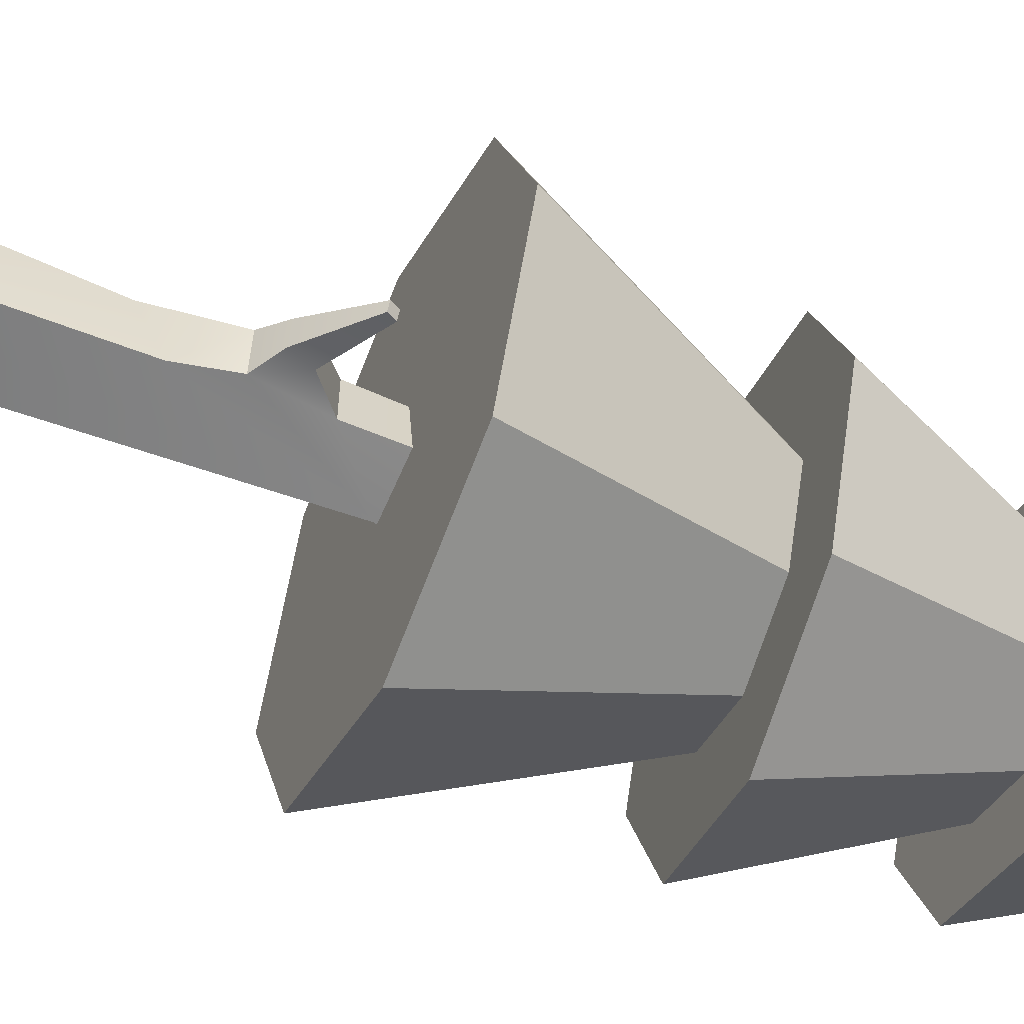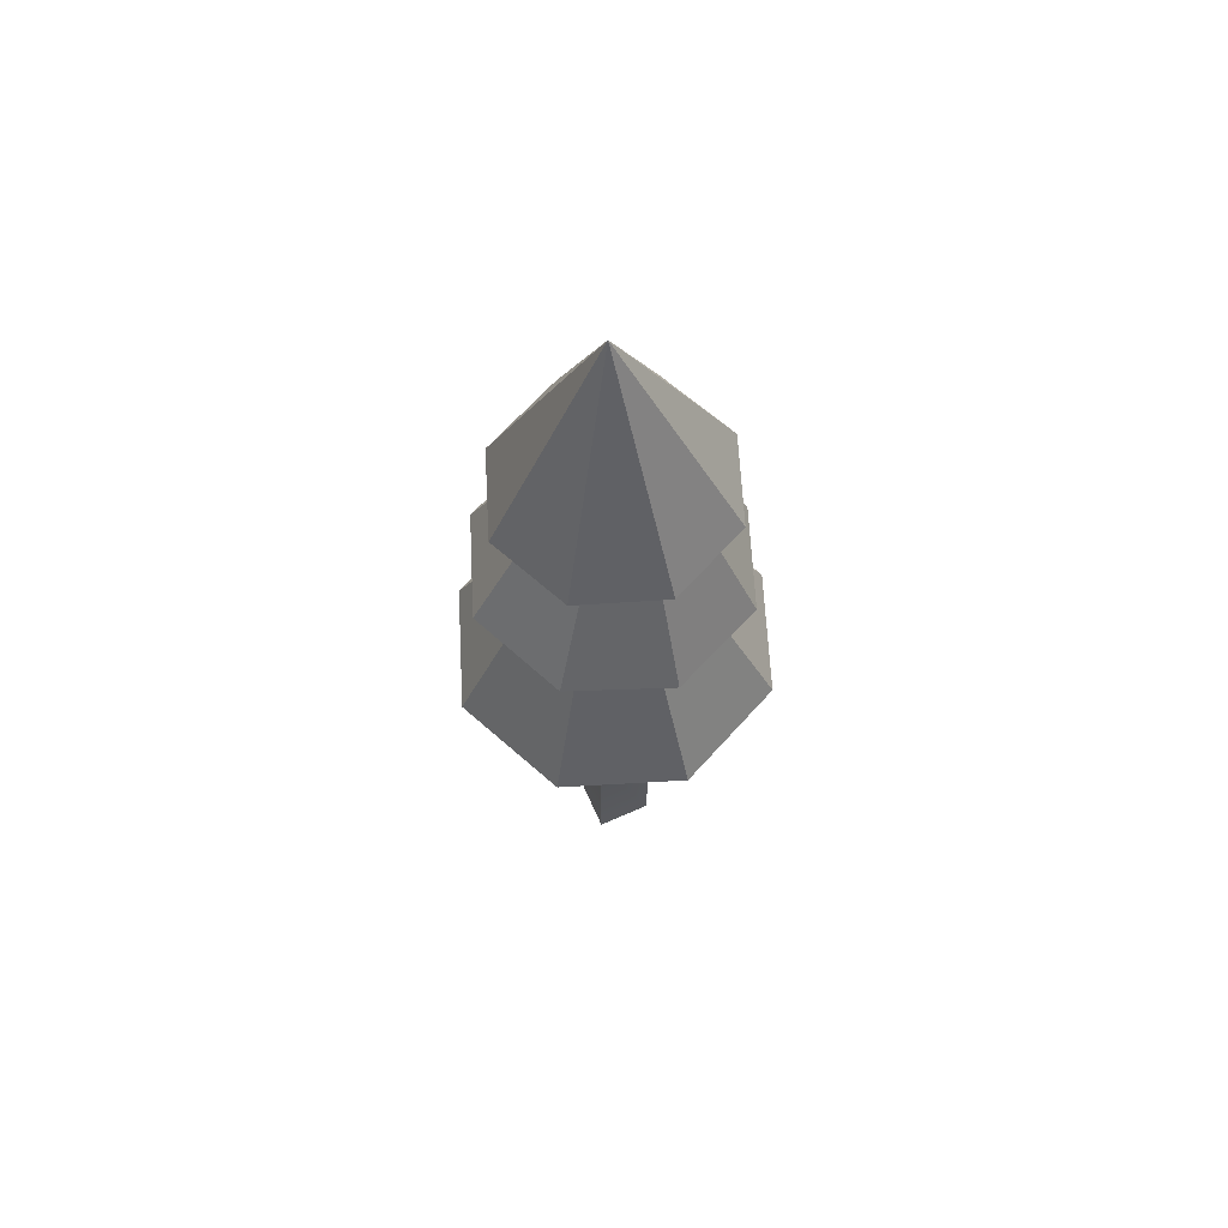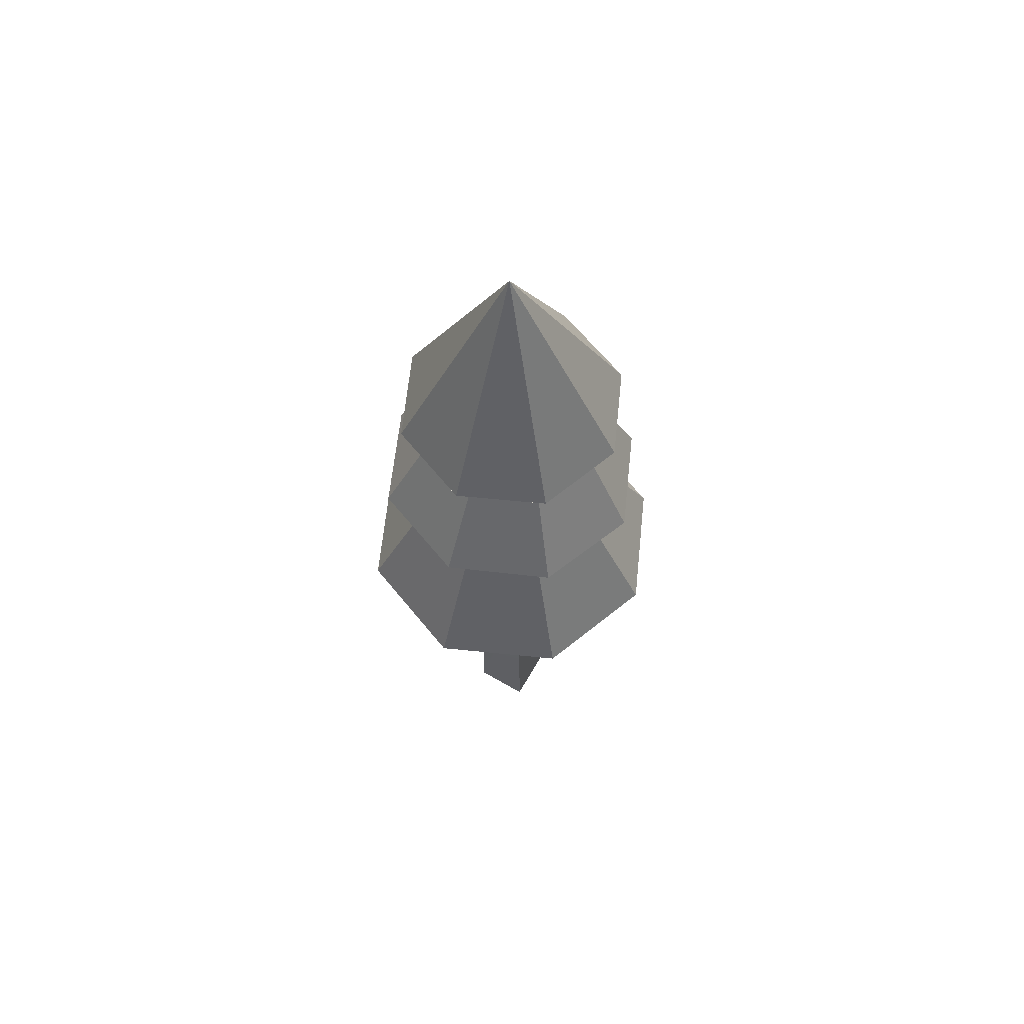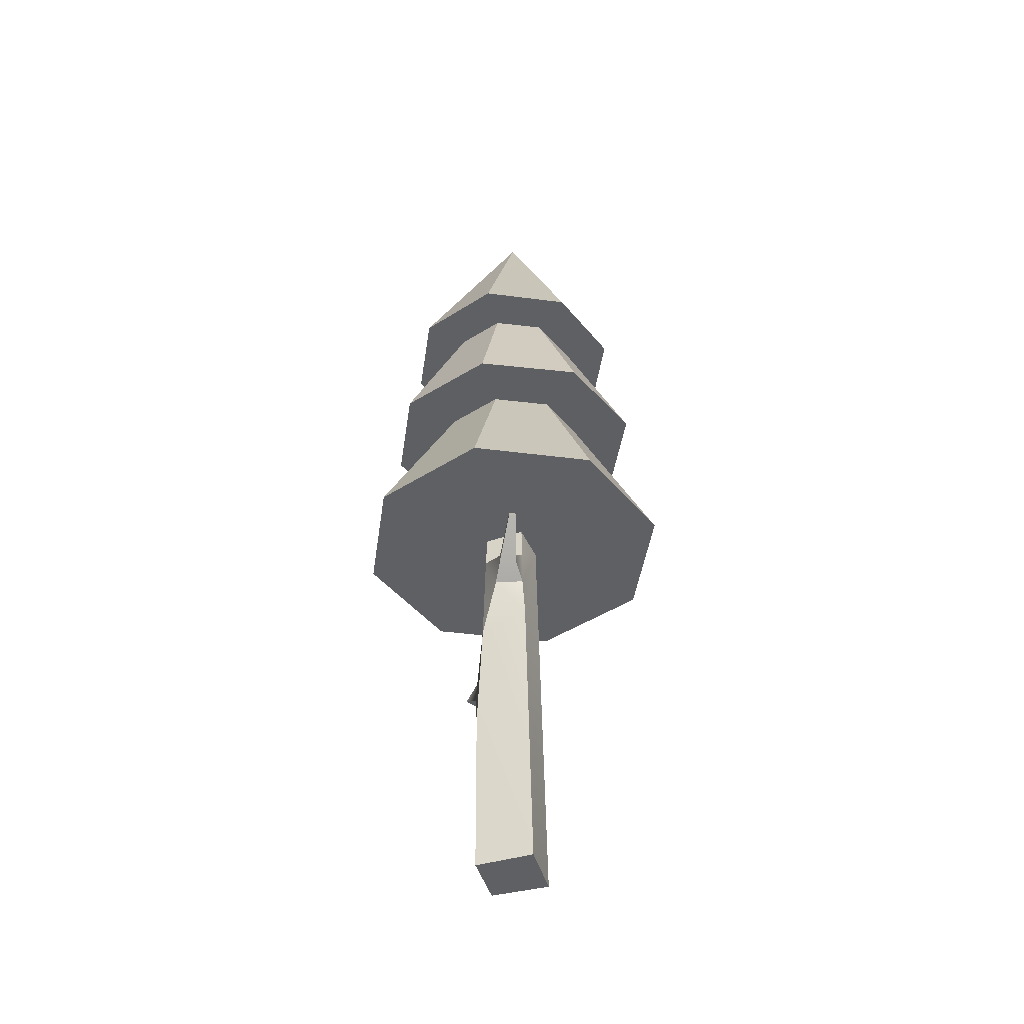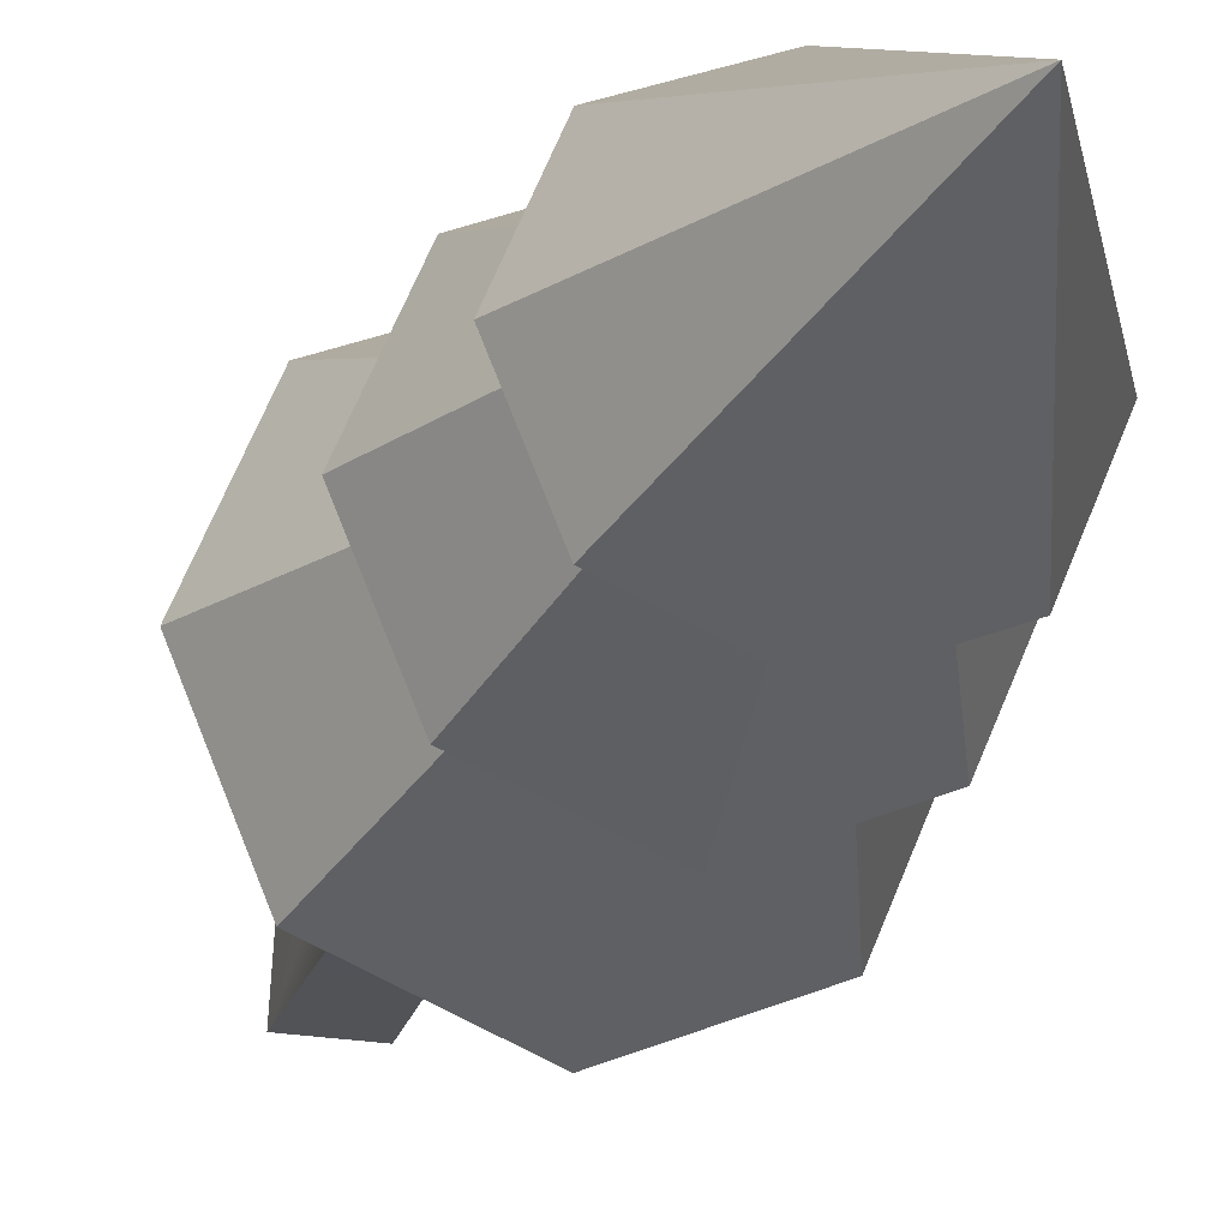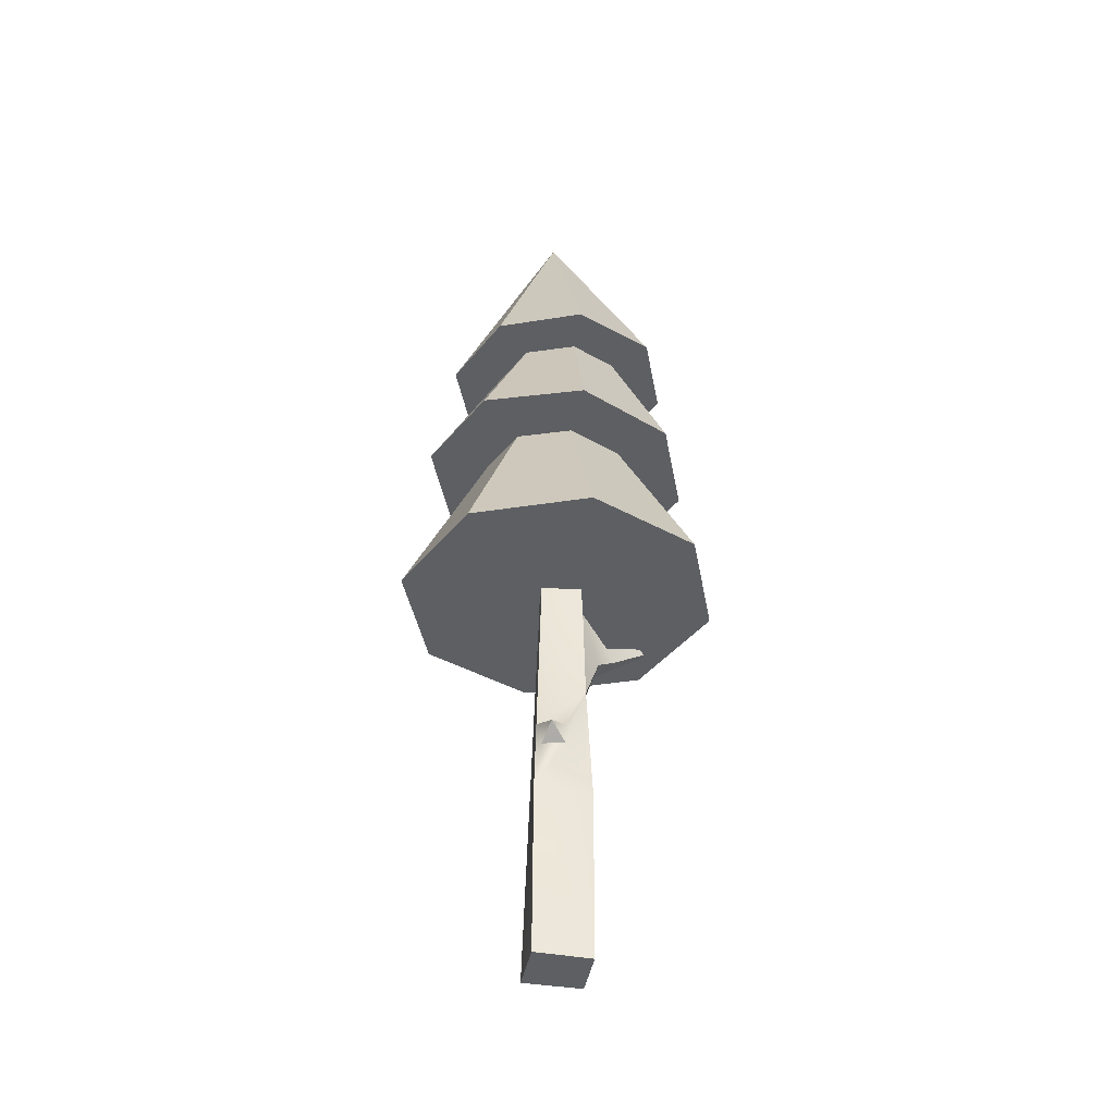
<metadata>
{"format":"obj","ext":"obj","renderer":"f3d","projection":"perspective","resolution":1024,"background":"white","views":[{"elev":-55.2,"azim":66.9,"up":"+Z"},{"elev":64.6,"azim":-25.6,"up":"+Y"},{"elev":64.0,"azim":-61.5,"up":"+Y"},{"elev":-43.9,"azim":104.2,"up":"+Y"},{"elev":-20.7,"azim":164.7,"up":"+Z"},{"elev":-40.5,"azim":-12.3,"up":"+Y"}]}
</metadata>
<code>
g Cube
v 0.5653 10.35 0.6451
v 1.082 9.074 0.1996
v 0.6118 7.72 0.693
v -1.65 13.17 -0.672
v -1.73 13.19 -0.4327
v -1.842 12.97 -0.5438
v -0.7273 12.25 -0.6083
v -1.842 12.97 -0.5438
v -0.9331 12.25 0.06052
v -0.4462 6.191 1.428
v -0.6978 6.503 0.7204
v -0.0007277 6.421 0.9746
v -0.4462 6.191 1.428
v -0.01478 5.826 1.048
v -0.5901 5.826 0.8781
v -0.4462 6.191 1.428
v -0.0007277 6.421 0.9746
v -0.01478 5.826 1.048
v 0.008107 11.24 -4.296
v 3.046 11.27 -3.04
v -0.08318 19.83 0.0006027
v 3.046 11.27 -3.04
v 4.306 11.28 -0.002362
v -0.08318 19.83 0.0006027
v 4.306 11.28 -0.002362
v 3.05 11.27 3.036
v -0.08318 19.83 0.0006027
v 3.05 11.27 3.036
v 0.01269 11.24 4.296
v -0.08318 19.83 0.0006027
v 0.01269 11.24 4.296
v -3.026 11.2 3.039
v -0.08318 19.83 0.0006027
v -3.026 11.2 3.039
v -4.285 11.19 0.002211
v -0.08318 19.83 0.0006027
v -4.285 11.19 0.002211
v -3.029 11.2 -3.036
v -0.08318 19.83 0.0006027
v -3.029 11.2 -3.036
v 0.008107 11.24 -4.296
v -0.08318 19.83 0.0006027
v -0.0265 15.76 -3.645
v 2.546 15.65 -2.572
v 0.2716 23.05 -0.001617
v 2.546 15.65 -2.572
v 3.608 15.61 0.007694
v 0.2716 23.05 -0.001617
v 3.608 15.61 0.007694
v 2.536 15.66 2.583
v 0.2716 23.05 -0.001617
v 2.536 15.66 2.583
v -0.04139 15.76 3.645
v 0.2716 23.05 -0.001617
v -0.04139 15.76 3.645
v -2.614 15.87 2.572
v 0.2716 23.05 -0.001617
v -2.614 15.87 2.572
v -3.676 15.92 -0.007292
v 0.2716 23.05 -0.001617
v -3.676 15.92 -0.007292
v -2.604 15.87 -2.583
v 0.2716 23.05 -0.001617
v -2.604 15.87 -2.583
v -0.0265 15.76 -3.645
v 0.2716 23.05 -0.001617
v 0.01198 19.42 -3.096
v 2.201 19.47 -2.191
v -0.1229 25.61 0.0009251
v 2.201 19.47 -2.191
v 3.11 19.49 -0.003492
v -0.1229 25.61 0.0009251
v 3.11 19.49 -0.003492
v 2.206 19.47 2.186
v -0.1229 25.61 0.0009251
v 2.206 19.47 2.186
v 0.01875 19.42 3.096
v -0.1229 25.61 0.0009251
v 0.01875 19.42 3.096
v -2.171 19.37 2.191
v -0.1229 25.61 0.0009251
v -2.171 19.37 2.191
v -3.079 19.35 0.00326
v -0.1229 25.61 0.0009251
v -3.079 19.35 0.00326
v -2.175 19.37 -2.187
v -0.1229 25.61 0.0009251
v -2.175 19.37 -2.187
v 0.01198 19.42 -3.096
v -0.1229 25.61 0.0009251
v -0.5901 5.826 0.8781
v -0.01478 5.826 1.048
v -0.7414 4.659 0.6927
v 0.7488 4.549 0.7911
v 0.735 -0.01225 0.766
v -0.7668 0.01225 0.7341
v 0.6118 7.72 0.693
v -0.0007277 6.421 0.9746
v -0.6978 6.503 0.7204
v 0.6118 7.72 0.693
v -0.0007277 6.421 0.9746
v -0.5273 11.22 0.4654
v 0.5653 10.35 0.6451
v 0.2342 20.61 0.3441
v -0.5131 12.92 0.366
v -0.3077 20.64 0.2219
v -0.9331 12.25 0.06052
v -1.73 13.19 -0.4327
v -1.842 12.97 -0.5438
v 0.8199 0.01509 -0.7565
v -0.3665 11.19 -0.6251
v -0.7194 0.0167 -0.7841
v 0.7609 8.131 -0.5689
v 0.9401 9.074 -0.5416
v 0.7301 10.28 -0.4833
v 0.4805 16.44 -0.3192
v -0.3757 13.01 -0.5655
v -0.7273 12.25 -0.6083
v -0.1576 20.65 -0.3433
v 0.4107 20.64 -0.2169
v -1.65 13.17 -0.672
v -1.842 12.97 -0.5438
v -0.7194 0.0167 -0.7841
v -0.7414 4.659 0.6927
v -0.7668 0.01225 0.7341
v -0.3665 11.19 -0.6251
v -0.6978 6.503 0.7204
v -0.5273 11.22 0.4654
v -0.9331 12.25 0.06052
v -0.7273 12.25 -0.6083
v 0.7609 8.131 -0.5689
v 1.082 9.074 0.1996
v 0.9401 9.074 -0.5416
v 0.6118 7.72 0.693
v 0.8199 0.01509 -0.7565
v 0.7488 4.549 0.7911
v 0.735 -0.01225 0.766
v 0.4805 16.44 -0.3192
v 0.7301 10.28 -0.4833
v 0.5653 10.35 0.6451
v 0.2342 20.61 0.3441
v 0.4107 20.64 -0.2169
v -0.3757 13.01 -0.5655
v -0.3077 20.64 0.2219
v -0.5131 12.92 0.366
v -0.1576 20.65 -0.3433
v 2.44 10.37 -0.5327
v 2.533 10.21 -0.558
v 1.549 9.391 -0.03285
v 1.356 9.816 0.01263
v -0.3077 20.64 0.2219
v -0.1576 20.65 -0.3433
v 0.4107 20.64 -0.2169
v 0.2342 20.61 0.3441
v 2.533 10.21 -0.558
v 2.44 10.37 -0.5327
v 2.382 10.36 -0.7073
v 2.474 10.2 -0.7328
v 0.7301 10.28 -0.4833
v 1.238 9.802 -0.4386
v 1.356 9.816 0.01263
v 0.5653 10.35 0.6451
v -0.7194 0.0167 -0.7841
v -0.7668 0.01225 0.7341
v 0.735 -0.01225 0.766
v 0.8199 0.01509 -0.7565
v 1.082 9.074 0.1996
v 0.5653 10.35 0.6451
v 1.356 9.816 0.01263
v 1.549 9.391 -0.03285
v 1.082 9.074 0.1996
v 1.427 9.378 -0.4836
v 0.9401 9.074 -0.5416
v 1.549 9.391 -0.03285
v 2.533 10.21 -0.558
v 2.474 10.2 -0.7328
v -0.6978 6.503 0.7204
v -0.5901 5.826 0.8781
v -0.7414 4.659 0.6927
v -0.4462 6.191 1.428
v 0.9401 9.074 -0.5416
v 1.238 9.802 -0.4386
v 0.7301 10.28 -0.4833
v 1.427 9.378 -0.4836
v 2.382 10.36 -0.7073
v 2.474 10.2 -0.7328
v 1.238 9.802 -0.4386
v 2.382 10.36 -0.7073
v 2.44 10.37 -0.5327
v 1.356 9.816 0.01263
v -0.5131 12.92 0.366
v -1.73 13.19 -0.4327
v -1.65 13.17 -0.672
v -0.3757 13.01 -0.5655
v 3.046 11.27 -3.04
v 0.008107 11.24 -4.296
v -3.029 11.2 -3.036
v 4.306 11.28 -0.002362
v -4.285 11.19 0.002211
v 3.05 11.27 3.036
v -3.026 11.2 3.039
v 0.01269 11.24 4.296
v 2.546 15.65 -2.572
v -0.0265 15.76 -3.645
v -2.604 15.87 -2.583
v -3.676 15.92 -0.007292
v 3.608 15.61 0.007694
v -2.614 15.87 2.572
v 2.536 15.66 2.583
v -0.04139 15.76 3.645
v 2.201 19.47 -2.191
v 0.01198 19.42 -3.096
v -2.175 19.37 -2.187
v 3.11 19.49 -0.003492
v -3.079 19.35 0.00326
v 2.206 19.47 2.186
v -2.171 19.37 2.191
v 0.01875 19.42 3.096
g Cube_0
f 3 2 1
f 6 5 4
f 9 8 7
f 12 11 10
f 15 14 13
f 18 17 16
f 21 20 19
f 24 23 22
f 27 26 25
f 30 29 28
f 33 32 31
f 36 35 34
f 39 38 37
f 42 41 40
f 45 44 43
f 48 47 46
f 51 50 49
f 54 53 52
f 57 56 55
f 60 59 58
f 63 62 61
f 66 65 64
f 69 68 67
f 72 71 70
f 75 74 73
f 78 77 76
f 81 80 79
f 84 83 82
f 87 86 85
f 90 89 88
f 93 92 91
f 94 92 93
f 94 93 95
f 93 96 95
f 94 97 92
f 97 98 92
f 101 100 99
f 99 100 102
f 102 100 103
f 102 103 104
f 102 104 105
f 106 105 104
f 107 102 105
f 105 108 107
f 107 108 109
f 112 111 110
f 110 111 113
f 114 113 111
f 115 114 111
f 115 111 116
f 116 111 117
f 117 111 118
f 116 117 119
f 120 116 119
f 117 118 121
f 121 118 122
f 125 124 123
f 126 123 124
f 127 126 124
f 127 128 126
f 129 126 128
f 130 126 129
f 133 132 131
f 131 132 134
f 135 131 134
f 136 135 134
f 137 135 136
f 140 139 138
f 138 141 140
f 141 138 142
f 145 144 143
f 143 144 146
f 149 148 147
f 147 150 149
f 153 152 151
f 154 153 151
f 157 156 155
f 158 157 155
f 161 160 159
f 162 161 159
f 165 164 163
f 166 165 163
f 169 168 167
f 170 169 167
f 173 172 171
f 172 174 171
f 175 174 172
f 176 175 172
f 179 178 177
f 177 178 180
f 183 182 181
f 182 184 181
f 182 185 184
f 184 185 186
f 189 188 187
f 190 189 187
f 193 192 191
f 194 193 191
f 197 196 195
f 195 198 197
f 198 199 197
f 198 200 199
f 200 201 199
f 200 202 201
f 205 204 203
f 203 206 205
f 203 207 206
f 207 208 206
f 207 209 208
f 209 210 208
f 213 212 211
f 211 214 213
f 214 215 213
f 214 216 215
f 216 217 215
f 216 218 217

</code>
